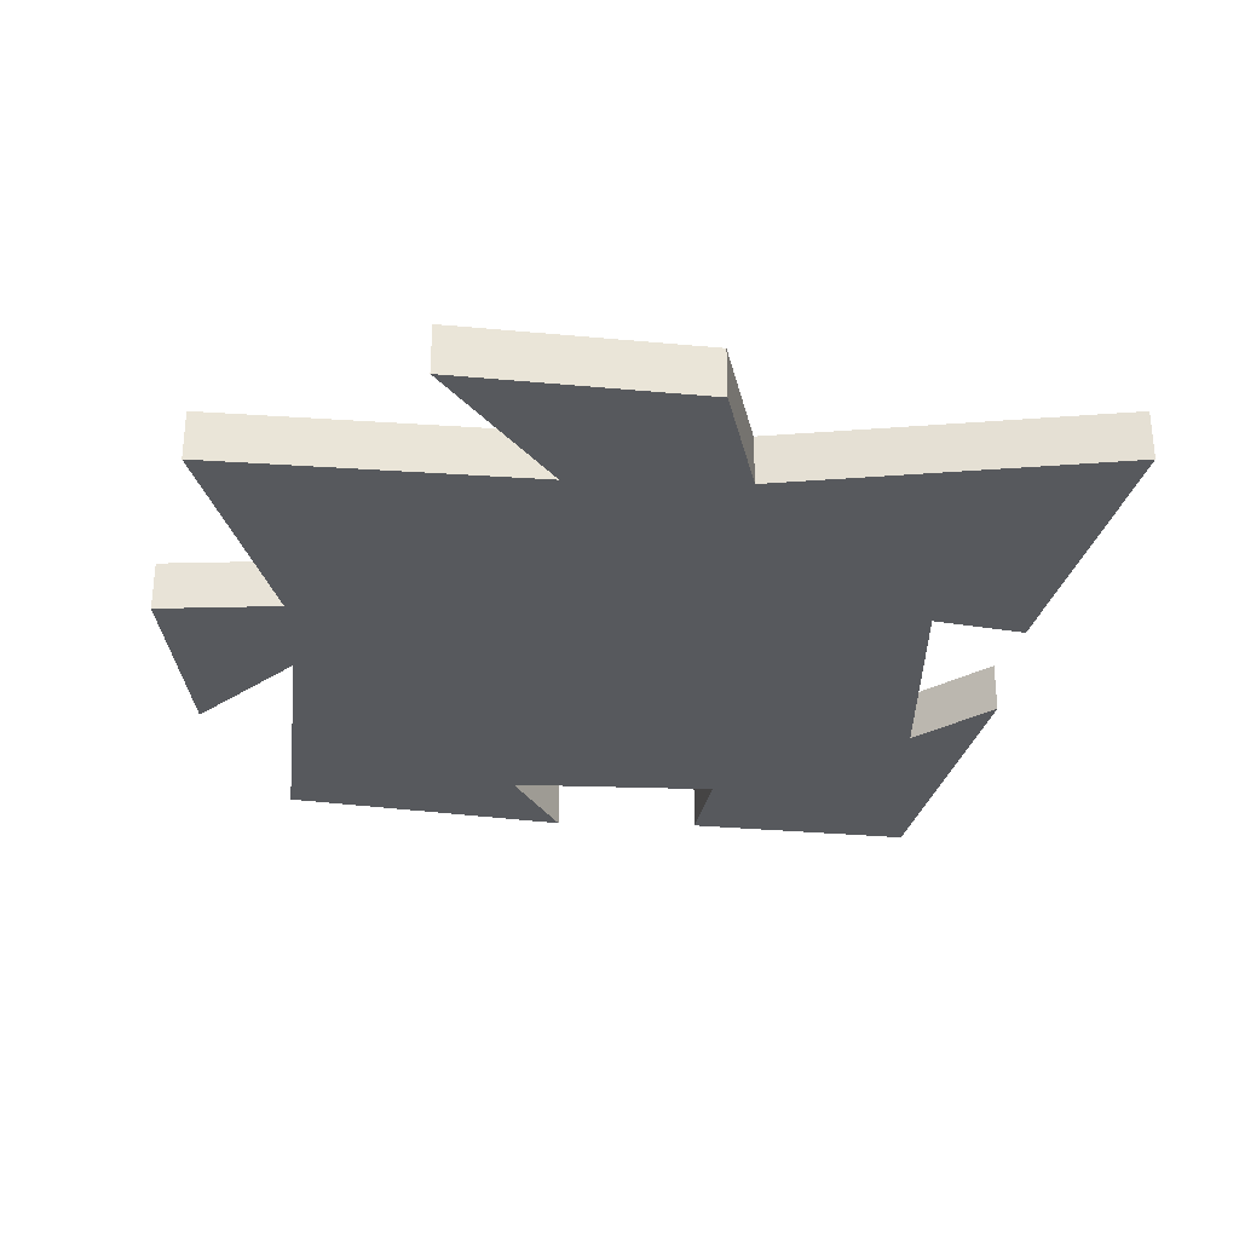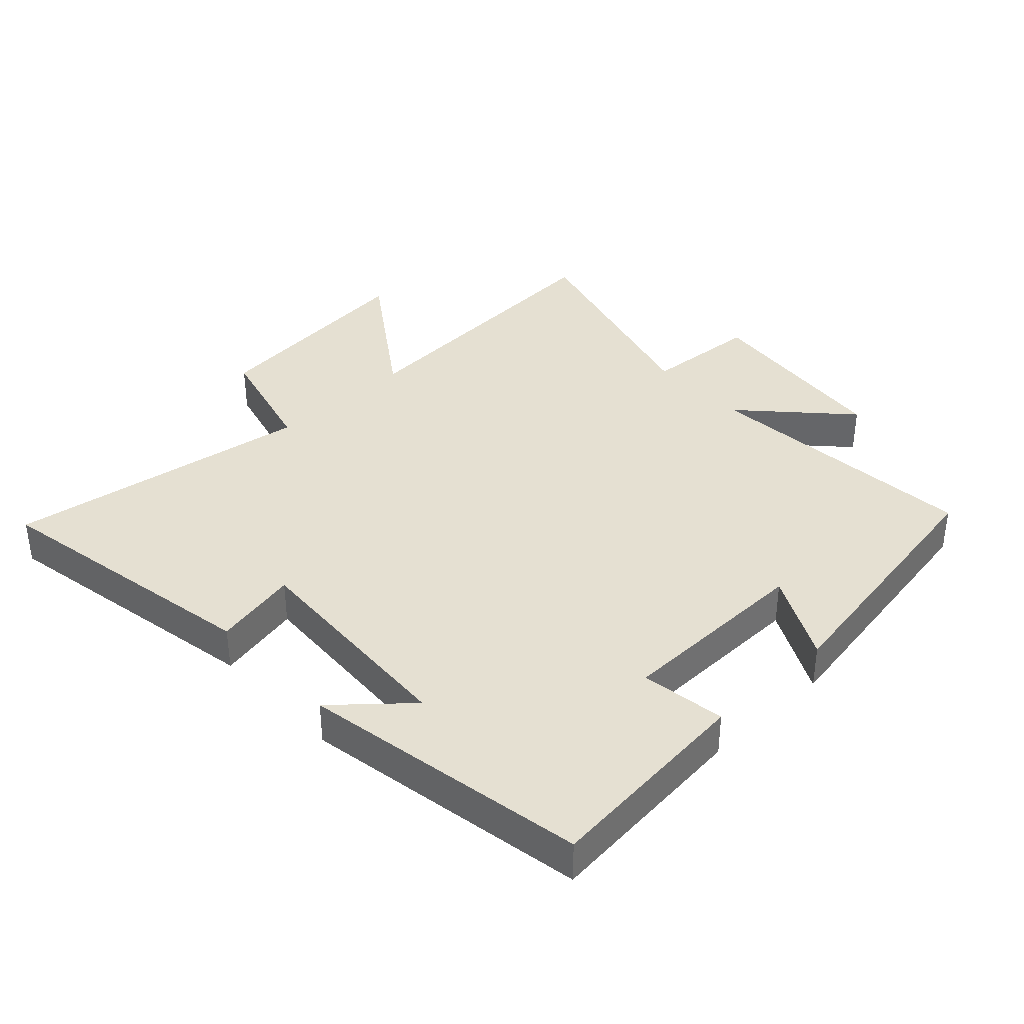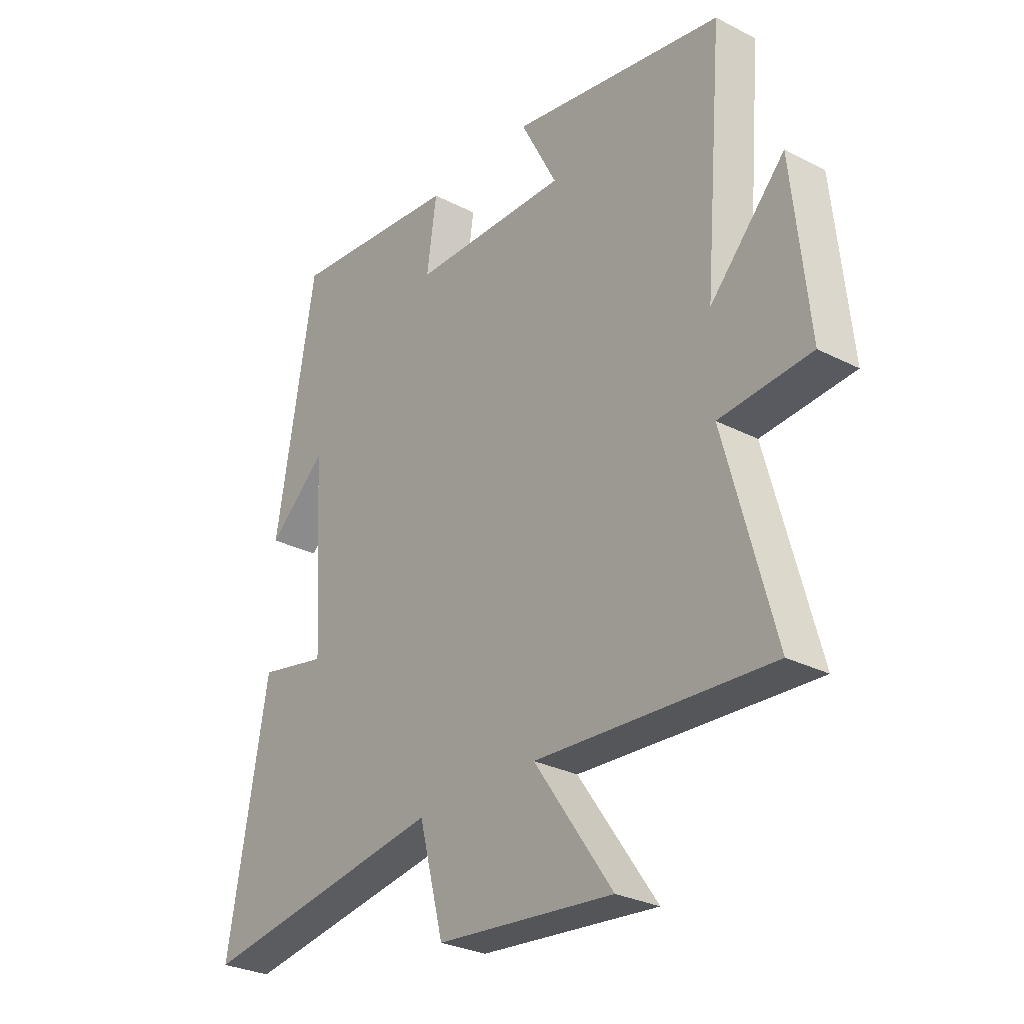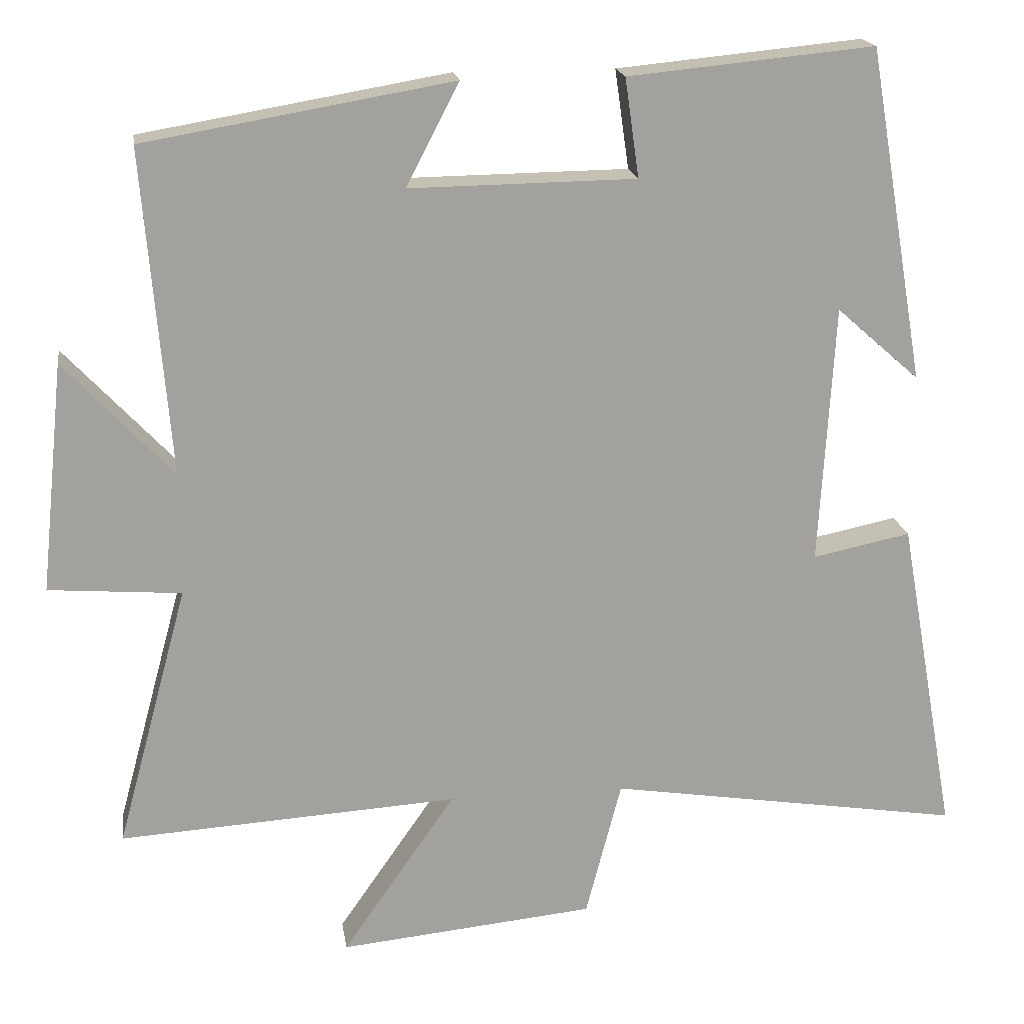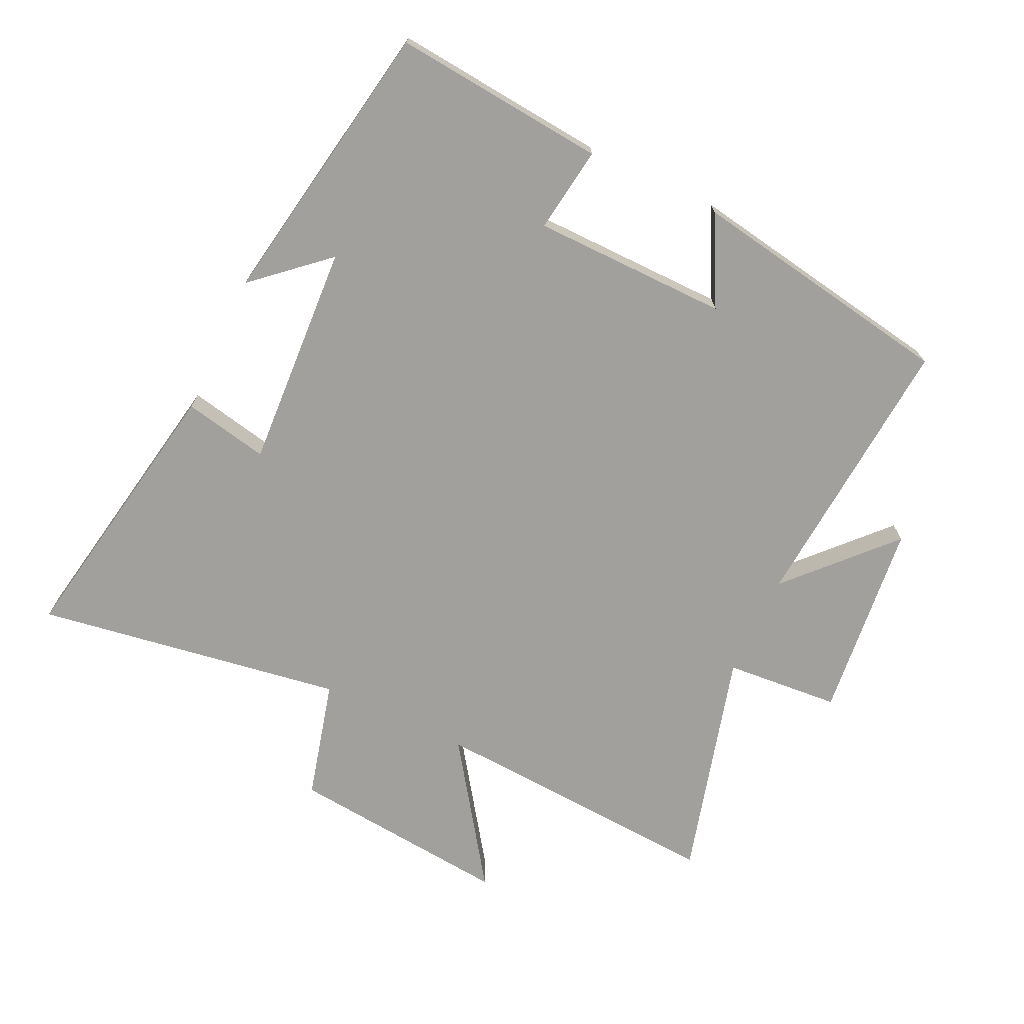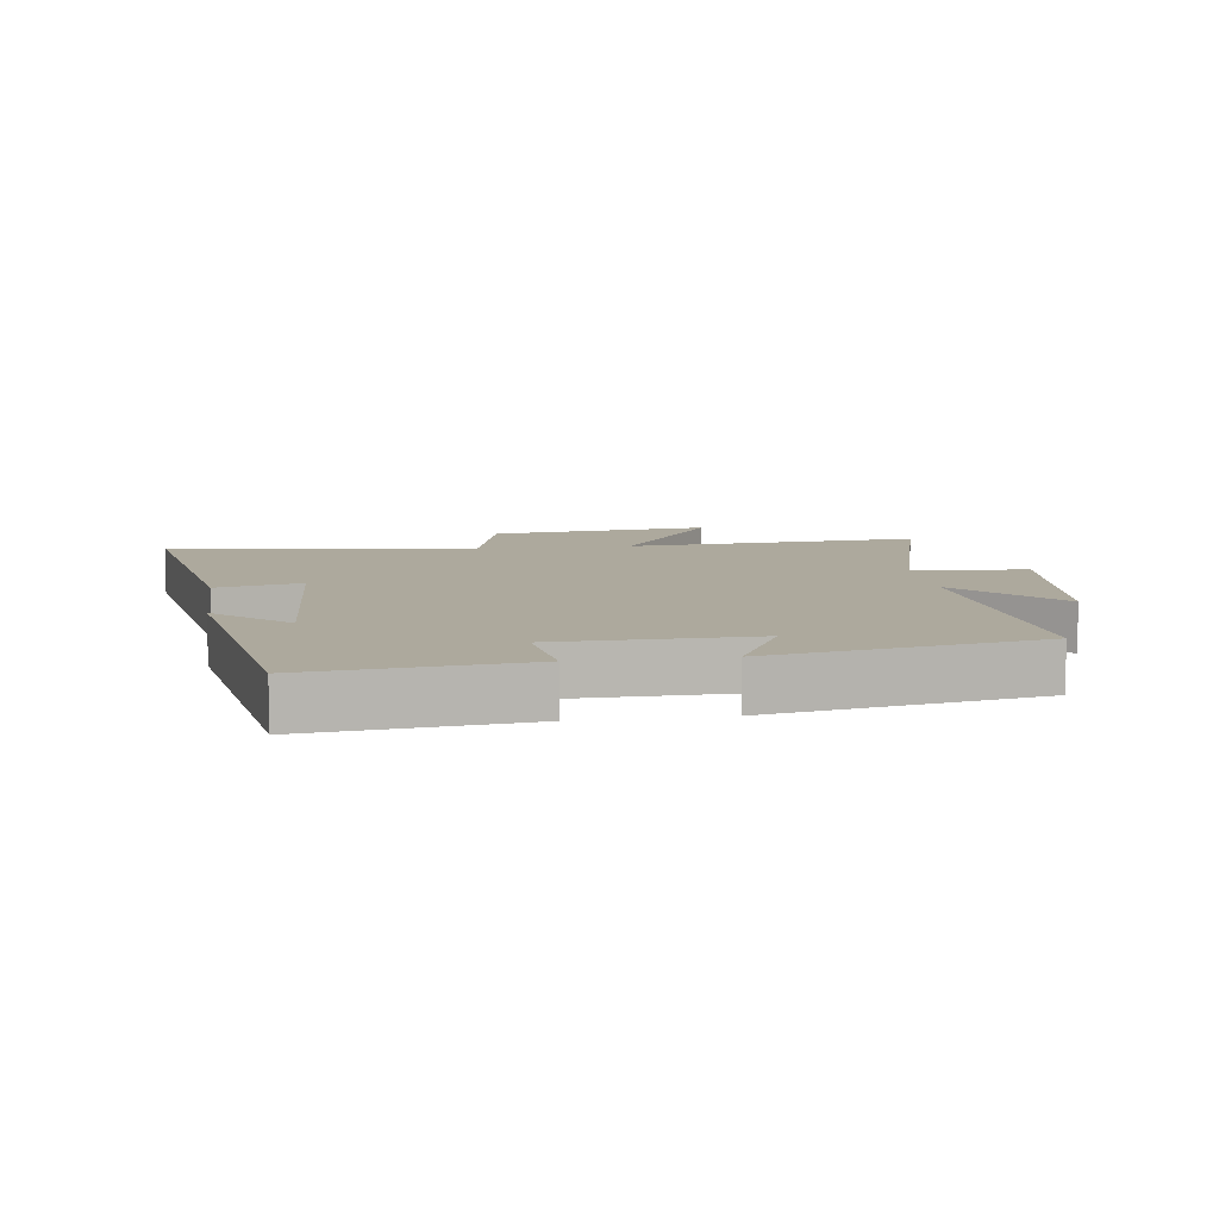
<metadata>
{"format":"obj","ext":"obj","renderer":"f3d","projection":"perspective","resolution":1024,"background":"white","views":[{"elev":-29.4,"azim":177.7,"up":"+Y"},{"elev":37.7,"azim":-43.2,"up":"+Y"},{"elev":-28.7,"azim":52.3,"up":"+Z"},{"elev":18.4,"azim":171.5,"up":"+Z"},{"elev":-71.7,"azim":-25.2,"up":"+Y"},{"elev":8.9,"azim":-8.0,"up":"+Y"}]}
</metadata>
<code>
v 0.536 0.07 0.429
v 0.5 0.07 -0.008
v 0.646 0.07 0.148
v 0.678 0.07 -0.16
v 0.5 0.07 -0.174
v 0.596 0.07 -0.528
v 0.14 0.07 -0.5
v 0.292 0.07 -0.719
v -0.052 0.07 -0.685
v -0.1 0.07 -0.5
v -0.578 0.07 -0.575
v -0.5 0.07 -0.141
v -0.368 0.07 -0.168
v -0.388 0.07 0.182
v -0.5 0.07 0.083
v -0.423 0.07 0.532
v -0.092 0.07 0.5
v -0.111 0.07 0.367
v 0.193 0.07 0.363
v 0.122 0.07 0.5
v 0.536 0 0.429
v 0.5 0 -0.008
v 0.646 0 0.148
v 0.678 0 -0.16
v 0.5 0 -0.174
v 0.596 0 -0.528
v 0.14 0 -0.5
v 0.292 0 -0.719
v -0.052 0 -0.685
v -0.1 0 -0.5
v -0.578 0 -0.575
v -0.5 0 -0.141
v -0.368 0 -0.168
v -0.388 0 0.182
v -0.5 0 0.083
v -0.423 0 0.532
v -0.092 0 0.5
v -0.111 0 0.367
v 0.193 0 0.363
v 0.122 0 0.5
f 19 20 1 2
f 18 19 2
f 16 17 18
f 16 18 2
f 14 15 16
f 14 16 2
f 13 14 2
f 10 11 12 13
f 10 13 2
f 7 8 9 10
f 7 10 2
f 5 6 7
f 5 7 2 3
f 3 4 5
f 22 21 40 39
f 22 39 38
f 38 37 36
f 22 38 36
f 36 35 34
f 22 36 34
f 22 34 33
f 33 32 31 30
f 22 33 30
f 30 29 28 27
f 22 30 27
f 27 26 25
f 23 22 27 25
f 25 24 23
f 1 21 22 2
f 2 22 23 3
f 3 23 24 4
f 4 24 25 5
f 5 25 26 6
f 6 26 27 7
f 7 27 28 8
f 8 28 29 9
f 9 29 30 10
f 10 30 31 11
f 11 31 32 12
f 12 32 33 13
f 13 33 34 14
f 14 34 35 15
f 15 35 36 16
f 16 36 37 17
f 17 37 38 18
f 18 38 39 19
f 19 39 40 20
f 20 40 21 1

</code>
